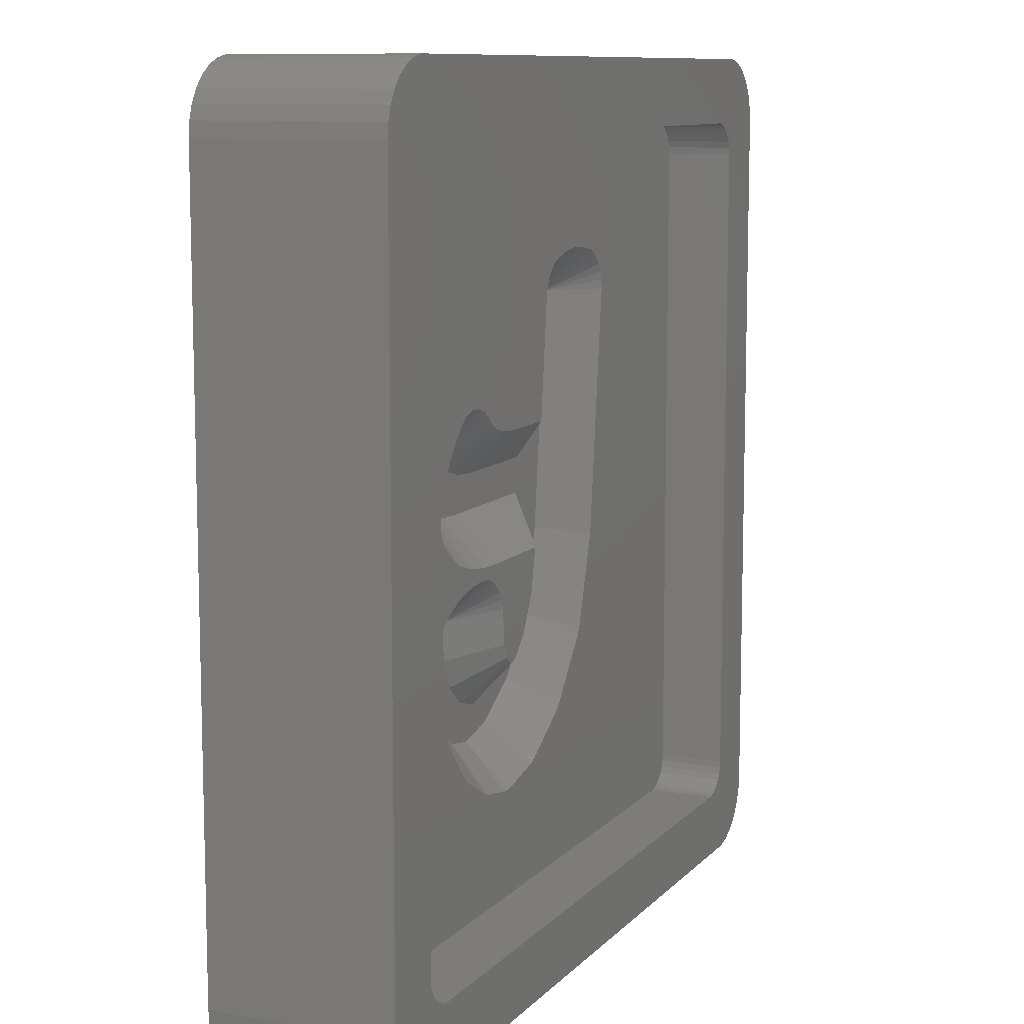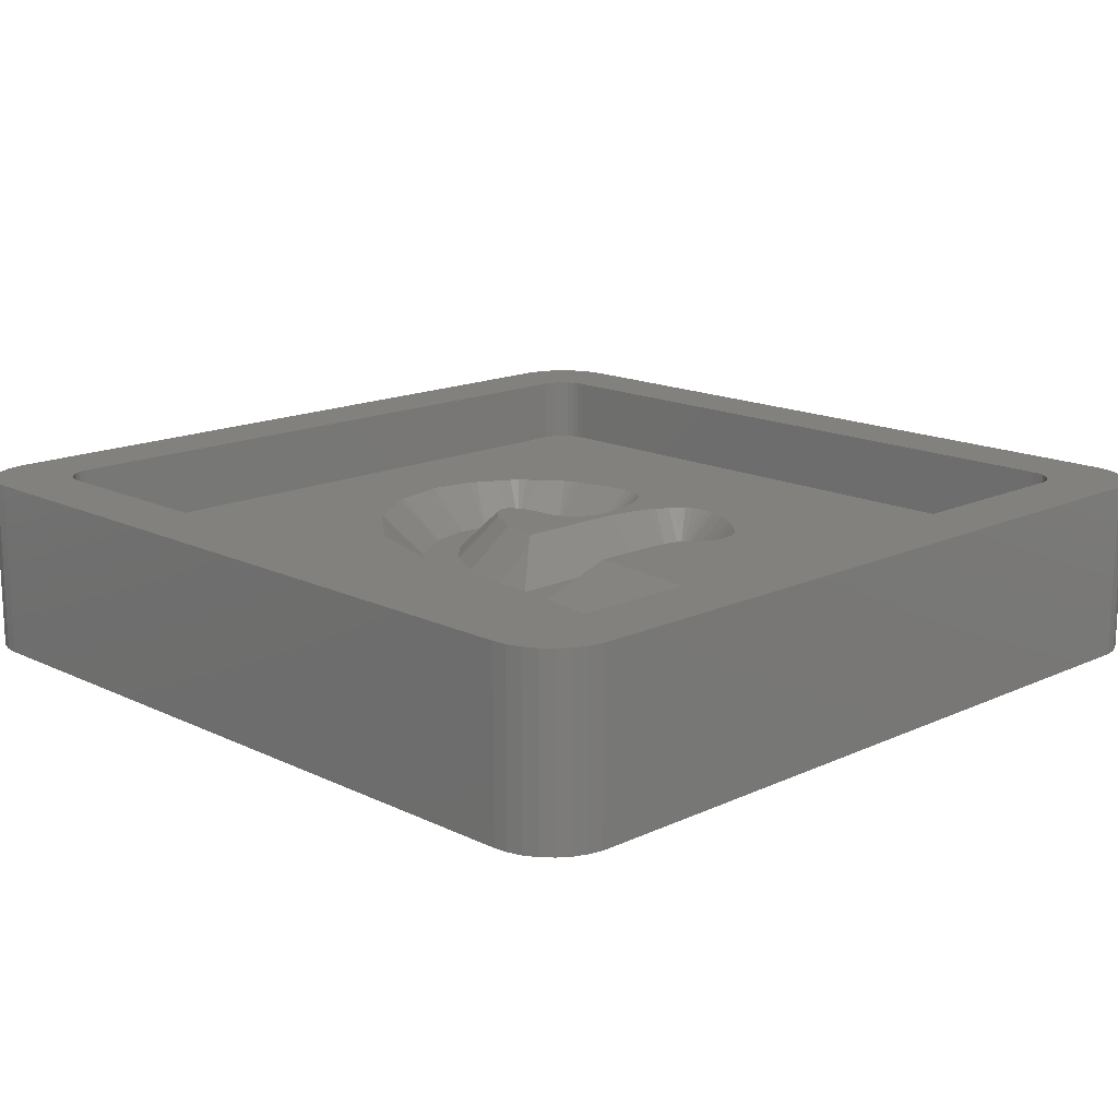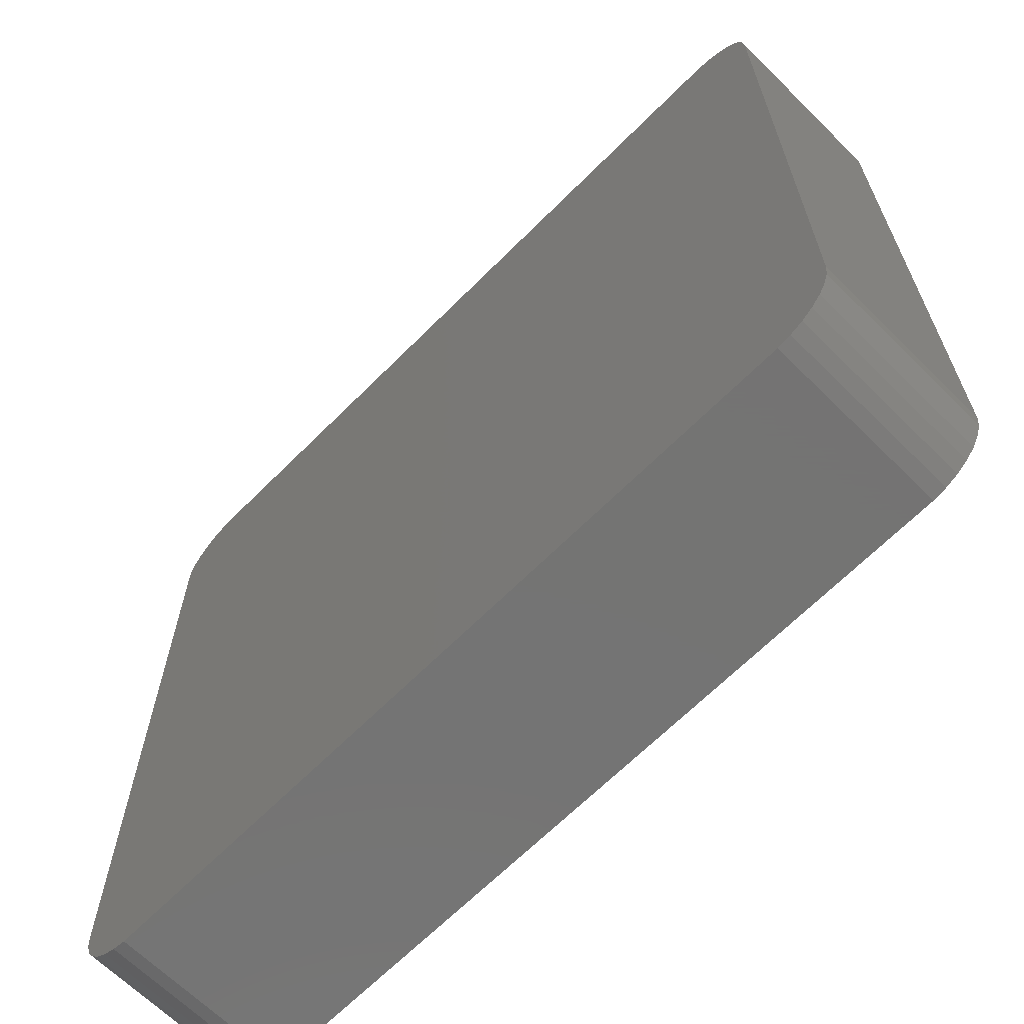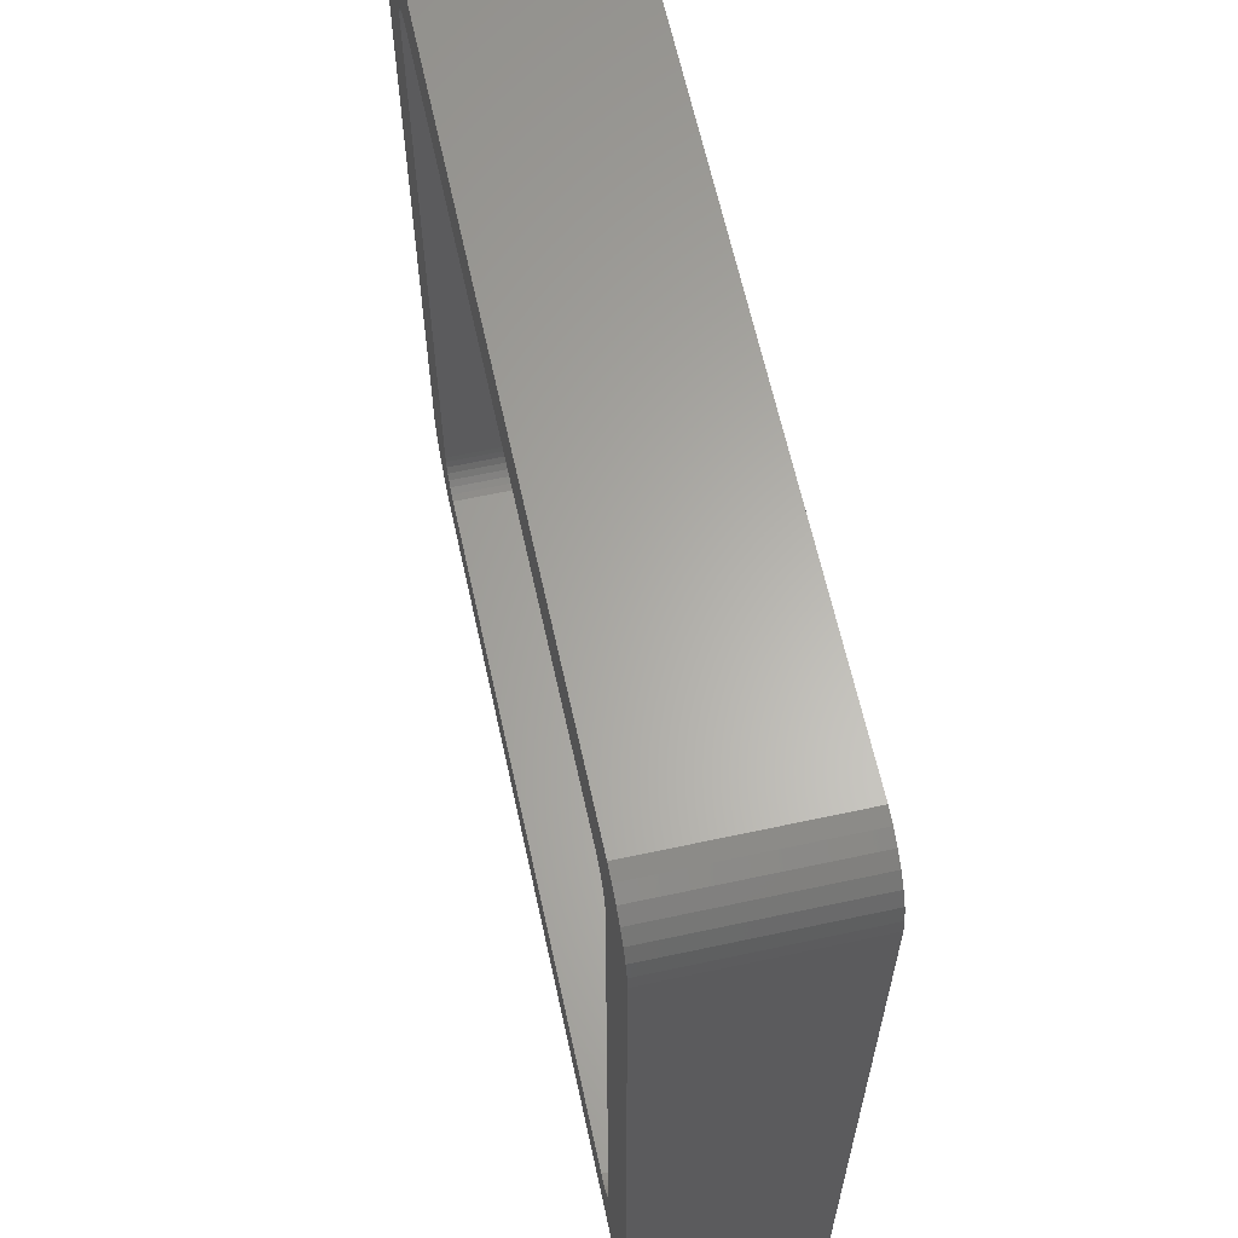
<metadata>
{"format":"stl","ext":"stl","renderer":"f3d","projection":"perspective","resolution":1024,"background":"white","views":[{"elev":10.0,"azim":-65.9,"up":"+Y"},{"elev":15.5,"azim":135.6,"up":"+Z"},{"elev":-66.0,"azim":-134.8,"up":"+Y"},{"elev":63.3,"azim":77.7,"up":"+Y"}]}
</metadata>
<code>
# stl→obj: 302 verts, 600 faces
v -16.81 -19.48 0
v 16.81 -19.48 8.01
v -16.81 -19.48 8.01
v 16.81 -19.48 0
v 19.5 -16.5 8.01
v 19.5 16.5 0
v 19.5 16.5 8.01
v 19.5 -16.5 0
v -17.43 -19.35 0
v -17.43 -19.35 8.01
v 17.43 19.35 0
v 16.81 19.48 8.01
v 17.43 19.35 8.01
v 16.81 19.48 0
v 19.24 17.72 8.01
v 18.93 18.26 0
v 18.93 18.26 8.01
v 19.24 17.72 0
v 19.43 17.12 0
v 19.43 17.12 8.01
v -19.24 17.72 0
v -18.93 18.26 8.01
v -18.93 18.26 0
v -19.24 17.72 8.01
v 19.24 -17.72 8.01
v 19.43 -17.12 0
v 19.43 -17.12 8.01
v 19.24 -17.72 0
v 18 -19.1 0
v 18.51 -18.73 8.01
v 18 -19.1 8.01
v 18.51 -18.73 0
v -18 -19.1 0
v -18 -19.1 8.01
v -16.81 19.48 8.01
v -16.81 19.48 0
v 18.51 18.73 0
v 18 19.1 8.01
v 18.51 18.73 8.01
v 18 19.1 0
v -19.5 -16.5 0
v -19.5 16.5 8.01
v -19.5 16.5 0
v -19.5 -16.5 8.01
v 18.93 -18.26 8.01
v 18.93 -18.26 0
v -18.51 18.73 8.01
v -18.51 18.73 0
v -18.51 -18.73 0
v -18.93 -18.26 8.01
v -18.93 -18.26 0
v -18.51 -18.73 8.01
v 17.43 -19.35 0
v -17.43 19.35 0
v -18 19.1 0
v -19.24 -17.72 0
v -19.43 -17.12 0
v -19.43 17.12 0
v -19.43 17.12 8.01
v 16.21 15.88 8.01
v 16.5 15 8.01
v 16.5 -15 8.01
v 16.47 -15.31 8.01
v 16 16.11 8.01
v 16.37 -15.61 8.01
v 16.21 -15.88 8.01
v 15.75 16.3 8.01
v 16.47 15.31 8.01
v 16.37 15.61 8.01
v 15.46 16.43 8.01
v 15.16 16.49 8.01
v -15.16 16.49 8.01
v -16 16.11 8.01
v -16.21 15.88 8.01
v -18 19.1 8.01
v -17.43 19.35 8.01
v -15.75 16.3 8.01
v -15.46 16.43 8.01
v 16 -16.11 8.01
v 17.43 -19.35 8.01
v 15.75 -16.3 8.01
v 15.46 -16.43 8.01
v 15.16 -16.49 8.01
v -15.16 -16.49 8.01
v -15.46 -16.43 8.01
v -15.75 -16.3 8.01
v -16 -16.11 8.01
v -16.21 -15.88 8.01
v -16.37 -15.61 8.01
v -16.47 -15.31 8.01
v -16.5 -15 8.01
v -16.5 15 8.01
v -19.43 -17.12 8.01
v -16.37 15.61 8.01
v -16.47 15.31 8.01
v -19.24 -17.72 8.01
v 16.5 15 4.95
v 16.47 15.31 4.95
v 15.16 -16.49 4.95
v -15.16 -16.49 4.95
v 15.16 16.49 4.95
v 15.46 16.43 4.95
v 16.5 -15 4.95
v -15.16 16.49 4.95
v 16.21 15.88 4.95
v 16 16.11 4.95
v 16 -16.11 4.95
v 15.75 -16.3 4.95
v -16.5 -15 4.95
v -16.47 -15.31 4.95
v -15.46 -16.43 4.95
v -16.5 15 4.95
v -16 16.11 4.95
v -15.75 16.3 4.95
v 15.75 16.3 4.95
v 16.37 15.61 4.95
v 16.37 -15.61 4.95
v 16.47 -15.31 4.95
v -15.75 -16.3 4.95
v -16.47 15.31 4.95
v -15.46 16.43 4.95
v 15.46 -16.43 4.95
v -16.21 -15.88 4.95
v -16 -16.11 4.95
v -16.37 15.61 4.95
v -16.21 15.88 4.95
v 16.21 -15.88 4.95
v -16.37 -15.61 4.95
v 5.382 9.257 3
v 4.96 11.22 4.95
v 4.756 9.276 3
v 5.585 11.2 4.95
v 6.151 11.1 4.95
v 5.947 9.156 3
v 7.729 9.949 4.95
v 7.525 10.3 4.95
v -2.248 1.972 3
v 2.586 0.3882 3
v 2.752 1.972 3
v -3.581 0.3882 3
v -3.385 2.067 3
v -4.366 2.336 3
v -4.797 0.4357 3
v -5.81 0.5796 3
v -5.169 2.755 3
v -6.223 2.812 3
v -5.776 3.301 3
v -6.265 2.755 3
v -6.576 2.336 3
v -6.605 2.297 3
v -6.737 2.067 3
v -6.792 1.972 3
v -6.604 0.8224 3
v -6.92 1.75 3
v -7.164 1.166 3
v 5.165 1.972 3
v 4.992 0.3882 3
v 3.502 9.008 3
v 4.115 9.197 3
v 4.787 -1.502 3
v 2.391 -1.502 3
v 4.78 -1.558 3
v 4.005 -4.177 3
v 1.804 -4.177 3
v 3.657 -5.354 3
v 2.961 -6.236 3
v 0.7703 -6.236 3
v 1.871 -7.618 3
v 1.645 -7.904 3
v 1.076 -8.26 3
v -0.5497 -7.618 3
v -0.6533 -9.339 3
v -1.998 -8.26 3
v -2.637 -9.788 3
v -3.364 -7.849 3
v -4.058 -9.531 3
v -5.616 -8.669 3
v -4.286 -6.997 3
v -6.258 -7.849 3
v -4.806 -5.713 3
v -5.629 -4.033 3
v -4.97 -4.005 3
v -6.241 -4.13 3
v -5.936 -8.26 3
v -7.153 -5.713 3
v -6.821 -4.31 3
v -6.885 -6.997 3
v -6.871 -7.067 3
v -7.387 -4.589 3
v 7.252 10.61 4.95
v 6.922 10.85 4.95
v 2.9 10.86 4.95
v 2.527 10.7 4.95
v 3.911 11.14 4.95
v 4.552 11.22 4.95
v 1.009 3.912 4.95
v 1.595 9.414 4.95
v 7.855 8.751 4.95
v 7.897 9.156 4.95
v 6.55 11.01 4.95
v 7.855 9.562 4.95
v 1.721 9.801 4.95
v 3.512 11.05 4.95
v 2.198 10.46 4.95
v 1.925 10.15 4.95
v 7.072 1.567 4.95
v 0.8484 -1.179 4.576
v 6.9 -0.01718 4.95
v 6.694 -1.907 4.95
v -2.044 3.912 4.95
v -8.945 0.3731 4.95
v -9.071 0.7608 4.95
v 0.3841 -1.551 4.95
v -3.784 -1.551 4.95
v -6.014 -1.36 4.95
v -5.001 -1.504 4.95
v -8.945 1.959 4.95
v -8.701 2.543 4.95
v -9.071 1.572 4.95
v -7.206 -1.032 4.95
v -7.579 -0.8664 4.95
v -8.139 -0.5225 4.95
v -6.412 -1.275 4.95
v -8.573 2.765 4.95
v -9.114 1.166 4.95
v -8.468 -0.2829 4.95
v -8.741 0.02006 4.95
v -0.05031 -3.528 4.95
v 5.913 -4.582 4.95
v 6.688 -1.963 4.95
v -3.648 4.159 4.95
v -3.053 3.996 4.95
v -8.182 3.443 4.95
v -8.386 3.09 4.95
v -8.519 2.86 4.95
v -8.154 3.482 4.95
v -7.843 3.901 4.95
v -4.043 4.364 4.95
v -6.378 5.156 4.95
v -6.751 4.99 4.95
v -4.471 4.75 4.95
v -4.801 4.99 4.95
v -5.173 5.156 4.95
v -5.572 5.241 4.95
v -5.979 5.241 4.95
v -7.08 4.75 4.95
v -7.8 3.958 4.95
v -7.527 4.261 4.95
v 5.564 -5.76 4.95
v 5.438 -6.147 4.95
v -0.8451 -5.112 4.95
v 4.538 -7.383 4.95
v 5.234 -6.5 4.95
v -1.698 -6.006 4.95
v 3.448 -8.764 4.95
v -2.113 -6.189 4.95
v 2.62 -9.593 4.95
v 2.95 -9.354 4.95
v 2.051 -9.948 4.95
v 3.223 -9.051 4.95
v -2.034 -11.64 4.95
v -0.05072 -11.19 4.95
v -4.661 -11.39 4.95
v -5.033 -11.22 4.95
v -4.262 -11.47 4.95
v -2.84 -11.73 4.95
v -2.433 -11.73 4.95
v 0.3217 -11.03 4.95
v -6.591 -10.36 4.95
v -6.92 -10.12 4.95
v -7.193 -9.815 4.95
v -7.514 -9.406 4.95
v -7.836 -8.995 4.95
v -2.371 -6.112 4.95
v -8.652 -7.86 4.95
v -8.778 -7.472 4.95
v -8.793 -7.403 4.95
v -2.644 -5.86 4.95
v -8.448 -8.213 4.95
v -9.06 -6.119 4.95
v -2.903 -5.22 4.95
v -9.294 -4.994 4.95
v -9.337 -4.589 4.95
v -4.367 -2.15 4.95
v -4.766 -2.065 4.95
v -6.445 -2.191 4.95
v -5.832 -2.094 4.95
v -5.173 -2.065 4.95
v -8.362 -2.9 4.95
v -8.691 -3.14 4.95
v -8.964 -3.443 4.95
v -3.188 -3.212 4.95
v -3.392 -2.859 4.95
v -3.665 -2.556 4.95
v -3.995 -2.316 4.95
v -9.168 -3.796 4.95
v -9.294 -4.183 4.95
v -7.796 -2.621 4.95
v -6.843 -2.275 4.95
v -7.424 -2.455 4.95
v -3.02 -4.005 4.95
v -3.062 -3.599 4.95
f 1 2 3
f 2 1 4
f 5 6 7
f 6 5 8
f 9 3 10
f 3 9 1
f 11 12 13
f 12 11 14
f 15 16 17
f 16 15 18
f 7 19 20
f 19 7 6
f 21 22 23
f 22 21 24
f 25 26 27
f 26 25 28
f 27 8 5
f 8 27 26
f 29 30 31
f 30 29 32
f 33 10 34
f 10 33 9
f 14 35 12
f 35 14 36
f 20 18 15
f 18 20 19
f 37 38 39
f 38 37 40
f 40 13 38
f 13 40 11
f 17 37 39
f 37 17 16
f 41 42 43
f 42 41 44
f 45 28 25
f 28 45 46
f 30 46 45
f 46 30 32
f 23 47 48
f 47 23 22
f 49 50 51
f 50 49 52
f 4 8 26
f 41 8 4
f 4 26 28
f 8 41 6
f 4 28 46
f 6 14 19
f 4 46 32
f 19 14 18
f 4 32 29
f 18 14 16
f 4 29 53
f 16 14 37
f 37 14 40
f 40 14 11
f 41 4 1
f 43 6 41
f 41 1 9
f 6 43 14
f 41 9 33
f 14 43 36
f 41 33 49
f 36 43 54
f 41 49 51
f 54 43 55
f 41 51 56
f 55 43 48
f 41 56 57
f 48 43 23
f 23 43 21
f 21 43 58
f 43 59 58
f 59 43 42
f 60 7 20
f 7 61 5
f 60 20 15
f 62 5 61
f 60 15 17
f 63 5 62
f 64 17 39
f 65 5 63
f 64 39 38
f 66 5 65
f 64 38 13
f 5 66 27
f 67 13 12
f 27 66 25
f 25 66 45
f 7 68 61
f 7 69 68
f 7 60 69
f 17 64 60
f 13 67 64
f 12 70 67
f 12 71 70
f 12 72 71
f 73 22 74
f 22 73 47
f 47 73 75
f 75 73 76
f 77 76 73
f 76 77 35
f 78 35 77
f 72 35 78
f 35 72 12
f 79 45 66
f 45 79 30
f 30 79 31
f 31 79 80
f 81 80 79
f 80 81 2
f 82 2 81
f 83 2 82
f 84 2 83
f 84 3 2
f 85 3 84
f 86 3 85
f 10 86 87
f 50 87 88
f 44 88 89
f 44 89 90
f 44 90 91
f 92 42 91
f 24 74 22
f 44 91 42
f 59 74 24
f 88 44 93
f 42 74 59
f 86 10 3
f 74 42 94
f 87 34 10
f 94 42 95
f 87 52 34
f 95 42 92
f 87 50 52
f 88 96 50
f 88 93 96
f 53 31 80
f 31 53 29
f 4 80 2
f 80 4 53
f 54 75 76
f 75 54 55
f 36 76 35
f 76 36 54
f 55 47 75
f 47 55 48
f 49 34 52
f 34 49 33
f 57 44 41
f 44 57 93
f 58 24 21
f 24 58 59
f 56 93 57
f 93 56 96
f 51 96 56
f 96 51 50
f 97 68 98
f 68 97 61
f 99 84 83
f 84 99 100
f 101 70 71
f 70 101 102
f 103 61 97
f 61 103 62
f 104 71 72
f 71 104 101
f 105 64 106
f 64 105 60
f 107 81 79
f 81 107 108
f 90 109 91
f 109 90 110
f 100 85 84
f 85 100 111
f 91 112 92
f 112 91 109
f 113 77 73
f 77 113 114
f 102 67 70
f 67 102 115
f 115 64 67
f 64 115 106
f 116 60 105
f 60 116 69
f 98 69 116
f 69 98 68
f 117 63 118
f 63 117 65
f 111 86 85
f 86 111 119
f 92 120 95
f 120 92 112
f 121 72 78
f 72 121 104
f 114 78 77
f 78 114 121
f 118 62 103
f 62 118 63
f 108 82 81
f 82 108 122
f 122 83 82
f 83 122 99
f 87 123 88
f 123 87 124
f 95 125 94
f 125 95 120
f 94 126 74
f 126 94 125
f 74 113 73
f 113 74 126
f 127 65 117
f 65 127 66
f 107 66 127
f 66 107 79
f 89 110 90
f 110 89 128
f 88 128 89
f 128 88 123
f 119 87 86
f 87 119 124
f 129 130 131
f 130 129 132
f 129 133 132
f 133 129 134
f 135 136 134
f 137 138 139
f 140 137 141
f 137 140 138
f 142 140 141
f 142 143 140
f 144 142 145
f 146 145 147
f 148 145 146
f 149 145 148
f 142 144 143
f 145 149 144
f 150 144 149
f 151 144 150
f 152 144 151
f 144 152 153
f 154 153 152
f 153 154 155
f 129 156 134
f 131 156 129
f 156 139 157
f 138 157 139
f 158 156 131
f 158 131 159
f 157 138 160
f 161 160 138
f 156 158 139
f 160 161 162
f 162 161 163
f 164 163 161
f 163 164 165
f 165 164 166
f 167 166 164
f 166 167 168
f 168 167 169
f 169 167 170
f 171 170 167
f 171 172 170
f 173 172 171
f 173 174 172
f 175 174 173
f 175 176 174
f 177 175 178
f 179 178 180
f 175 177 176
f 181 180 182
f 183 180 181
f 178 184 177
f 180 183 185
f 178 179 184
f 185 183 186
f 180 185 187
f 179 187 188
f 180 187 179
f 185 186 189
f 190 191 134
f 158 192 193
f 194 131 195
f 131 194 159
f 196 158 197
f 158 196 139
f 198 199 134
f 191 200 134
f 199 201 134
f 158 202 197
f 131 130 195
f 203 158 159
f 158 203 192
f 200 133 134
f 136 190 134
f 201 135 134
f 158 204 205
f 159 194 203
f 156 198 134
f 198 156 206
f 158 205 202
f 158 193 204
f 161 138 207
f 160 208 157
f 208 160 209
f 137 196 210
f 196 137 139
f 211 155 212
f 140 213 207
f 140 207 138
f 213 140 214
f 215 143 144
f 143 215 216
f 157 206 156
f 206 157 208
f 217 154 218
f 154 217 155
f 143 214 140
f 214 143 216
f 155 217 219
f 220 153 221
f 222 153 155
f 153 222 221
f 215 144 223
f 224 154 152
f 154 224 218
f 155 219 225
f 226 155 227
f 153 223 144
f 223 153 220
f 212 155 225
f 222 155 226
f 227 155 211
f 213 161 207
f 161 213 164
f 164 213 228
f 162 229 230
f 229 162 163
f 162 209 160
f 209 162 230
f 231 141 232
f 141 231 142
f 150 233 234
f 234 151 150
f 151 234 235
f 236 150 149
f 150 236 233
f 237 149 148
f 149 237 236
f 238 142 231
f 142 238 145
f 147 239 240
f 241 242 147
f 243 244 147
f 147 238 241
f 238 147 145
f 147 245 239
f 242 243 147
f 147 240 246
f 147 244 245
f 247 148 146
f 148 247 237
f 146 248 247
f 248 147 246
f 147 248 146
f 232 137 210
f 137 232 141
f 235 152 151
f 152 235 224
f 163 249 229
f 249 163 165
f 250 249 165
f 251 164 228
f 164 251 167
f 165 252 253
f 252 165 166
f 253 250 165
f 254 167 251
f 167 254 171
f 166 255 252
f 255 166 168
f 256 171 254
f 171 256 173
f 257 258 169
f 170 257 169
f 257 170 259
f 258 260 169
f 168 260 255
f 260 168 169
f 172 261 262
f 261 172 174
f 263 176 264
f 265 174 176
f 174 265 266
f 267 174 266
f 267 261 174
f 172 259 170
f 259 172 268
f 262 268 172
f 177 264 176
f 264 177 269
f 269 177 270
f 265 176 263
f 184 271 177
f 271 184 272
f 270 177 271
f 179 272 184
f 272 179 273
f 175 256 274
f 256 175 173
f 275 188 276
f 187 276 188
f 276 187 277
f 278 175 274
f 175 278 178
f 188 273 179
f 273 188 279
f 279 188 275
f 185 277 187
f 277 185 280
f 180 278 281
f 278 180 178
f 282 189 283
f 284 285 182
f 189 280 185
f 280 189 282
f 286 181 287
f 181 286 183
f 182 285 288
f 189 289 290
f 189 290 291
f 292 293 182
f 181 288 287
f 288 181 182
f 294 295 182
f 295 284 182
f 189 296 297
f 189 291 296
f 293 294 182
f 298 189 186
f 189 298 289
f 299 186 183
f 186 299 300
f 189 297 283
f 182 281 301
f 281 182 180
f 301 302 182
f 302 292 182
f 186 300 298
f 183 286 299
f 101 97 98
f 97 206 103
f 101 98 116
f 208 103 206
f 101 116 105
f 209 103 208
f 101 105 106
f 230 103 209
f 101 106 115
f 229 103 230
f 101 115 102
f 249 103 229
f 97 101 135
f 250 103 249
f 97 199 198
f 97 201 199
f 97 135 201
f 101 136 135
f 101 190 136
f 101 191 190
f 101 200 191
f 101 133 200
f 101 132 133
f 101 130 132
f 101 195 130
f 101 194 195
f 104 194 101
f 194 104 203
f 203 104 192
f 197 210 196
f 244 197 202
f 104 202 205
f 197 241 210
f 210 241 232
f 104 205 204
f 232 241 231
f 231 241 238
f 197 242 241
f 197 243 242
f 104 204 193
f 197 244 243
f 202 245 244
f 202 104 245
f 245 104 239
f 112 237 247
f 237 112 236
f 112 235 234
f 235 112 224
f 212 297 296
f 109 297 225
f 219 112 225
f 217 112 219
f 218 112 217
f 224 112 218
f 233 112 234
f 236 112 233
f 248 112 247
f 246 112 248
f 240 112 246
f 112 240 104
f 239 104 240
f 192 104 193
f 97 198 206
f 253 103 250
f 99 103 253
f 103 99 118
f 117 99 127
f 127 99 107
f 108 99 122
f 107 99 108
f 118 99 117
f 252 99 253
f 255 99 252
f 260 99 255
f 258 99 260
f 257 99 258
f 259 99 257
f 268 99 259
f 262 99 268
f 261 99 262
f 267 99 261
f 100 267 266
f 100 266 265
f 100 265 263
f 109 273 279
f 100 273 109
f 109 277 280
f 109 280 282
f 109 225 112
f 297 109 283
f 267 100 99
f 264 100 263
f 269 100 264
f 270 100 269
f 271 100 270
f 272 100 271
f 109 279 275
f 109 275 276
f 283 109 282
f 112 104 121
f 277 109 276
f 112 121 114
f 273 100 272
f 112 114 113
f 100 109 111
f 112 113 126
f 111 109 119
f 112 126 125
f 119 109 124
f 112 125 120
f 124 109 123
f 123 109 128
f 128 109 110
f 292 228 213
f 301 228 302
f 281 251 301
f 251 281 254
f 278 254 281
f 254 274 256
f 274 254 278
f 228 301 251
f 228 292 302
f 213 293 292
f 214 293 213
f 293 214 294
f 214 295 294
f 214 284 295
f 216 284 214
f 284 216 285
f 216 288 285
f 216 287 288
f 215 287 216
f 286 215 223
f 215 286 287
f 223 299 286
f 220 299 223
f 220 300 299
f 221 300 220
f 221 298 300
f 222 298 221
f 222 289 298
f 226 289 222
f 226 290 289
f 227 290 226
f 291 227 211
f 227 291 290
f 296 211 212
f 297 212 225
f 211 296 291

</code>
